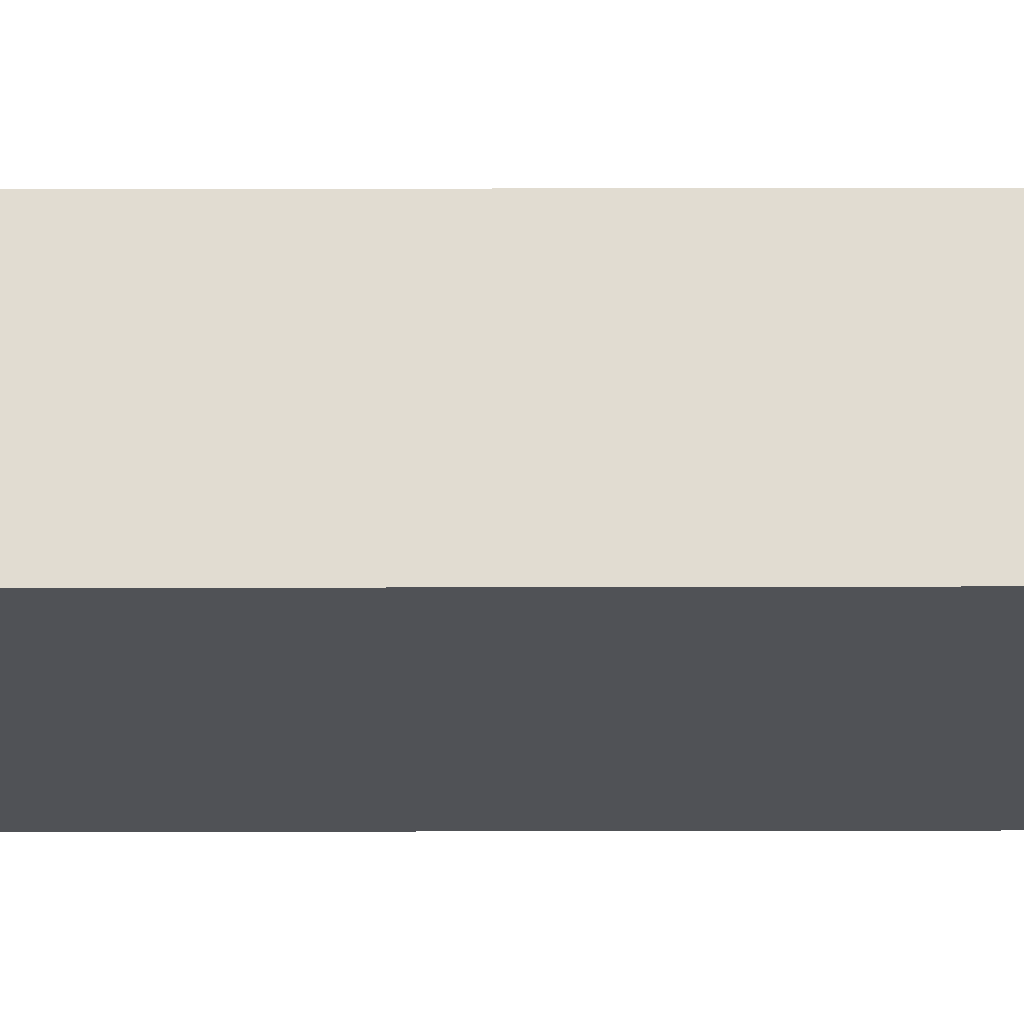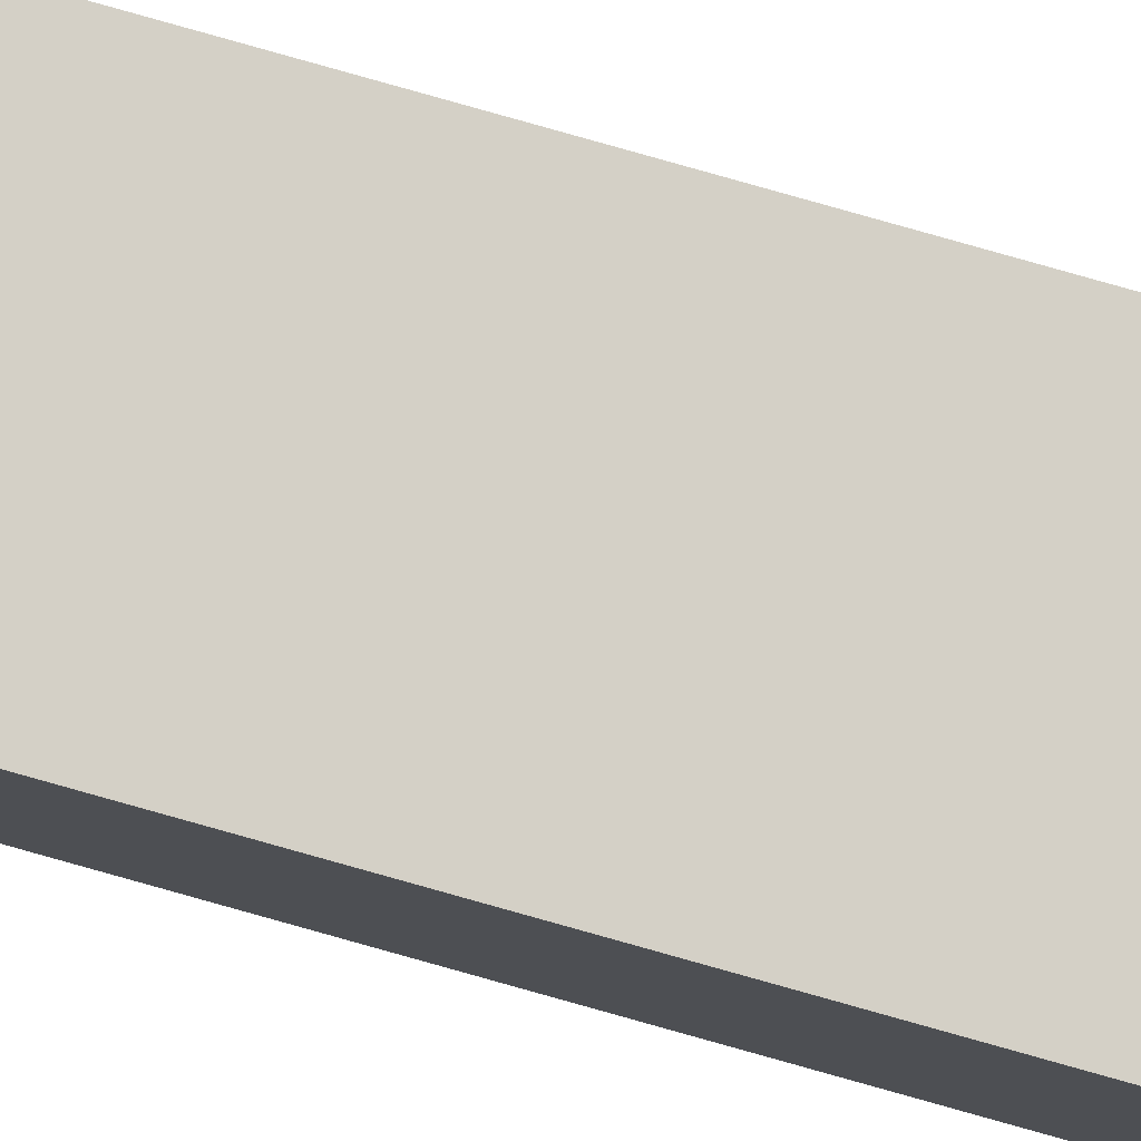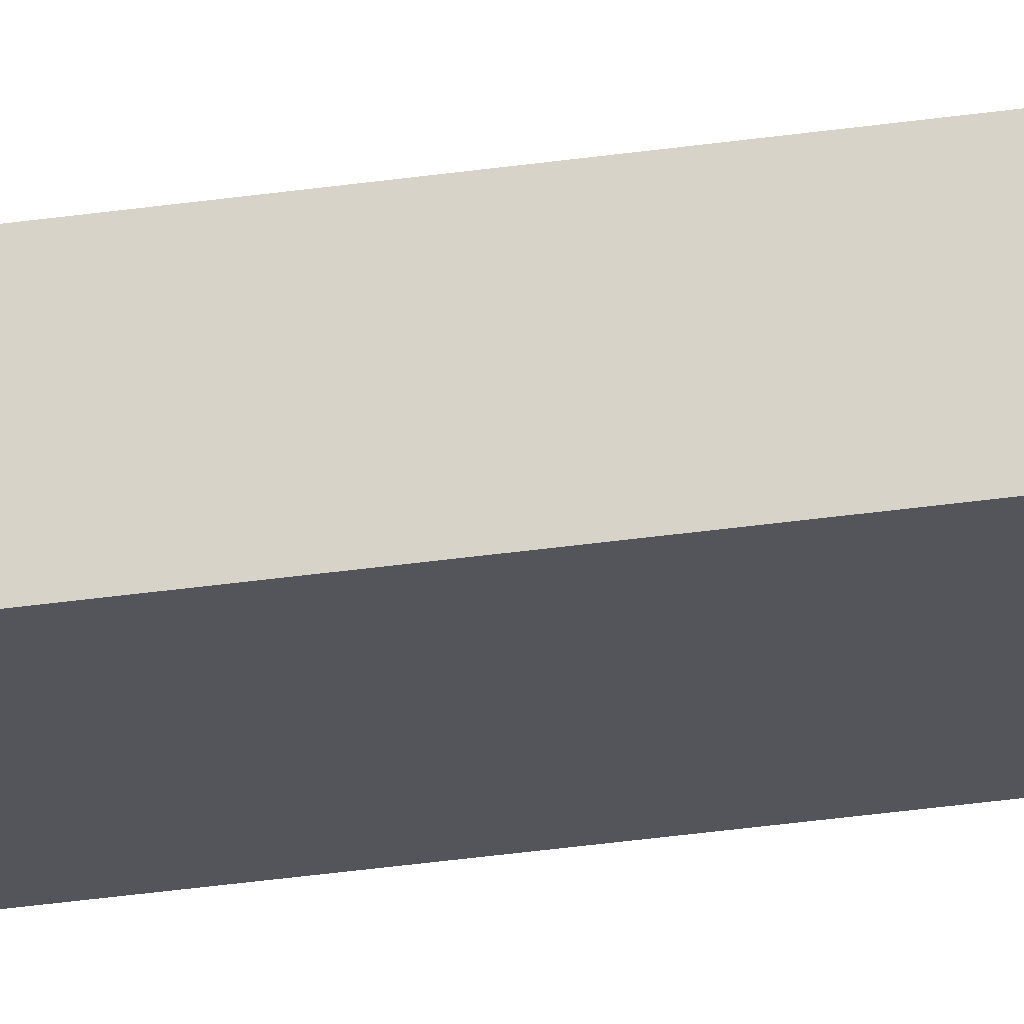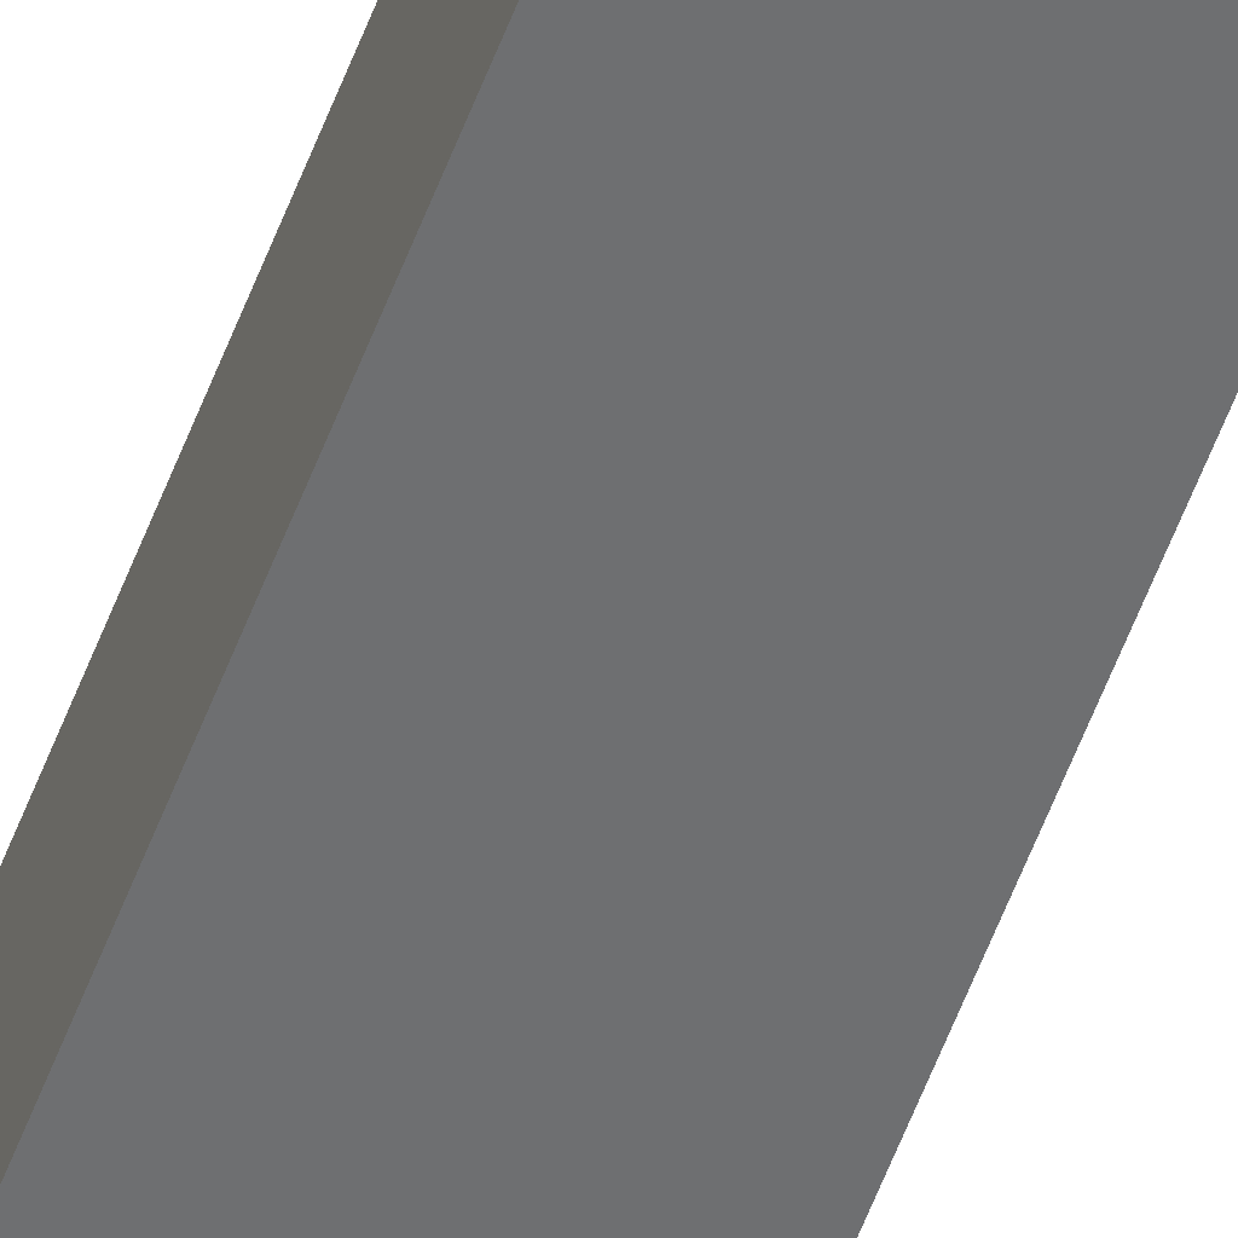
<metadata>
{"format":"obj","ext":"obj","renderer":"f3d","projection":"perspective","resolution":1024,"background":"white","views":[{"elev":-19.5,"azim":-89.7,"up":"+Z"},{"elev":78.9,"azim":105.8,"up":"+Z"},{"elev":-23.7,"azim":-74.6,"up":"+Z"},{"elev":-54.8,"azim":160.1,"up":"+Z"}]}
</metadata>
<code>
v  0.562 17.65 -0.014
v  0.008 17.65 0.345
v  0.571 17.65 0.332
v  0 17.65 1.081e-15
v  0.008 -2.113e-17 0.345
v  0.571 -2.033e-17 0.332
v  0.562 8.573e-19 -0.014
v  0 0 0
g defaultobject
f 1 2 3
f 2 1 4
f 5 3 2
f 3 5 6
f 6 1 3
f 1 6 7
f 7 4 1
f 4 7 8
f 8 2 4
f 2 8 5
f 5 7 6
f 7 5 8

</code>
